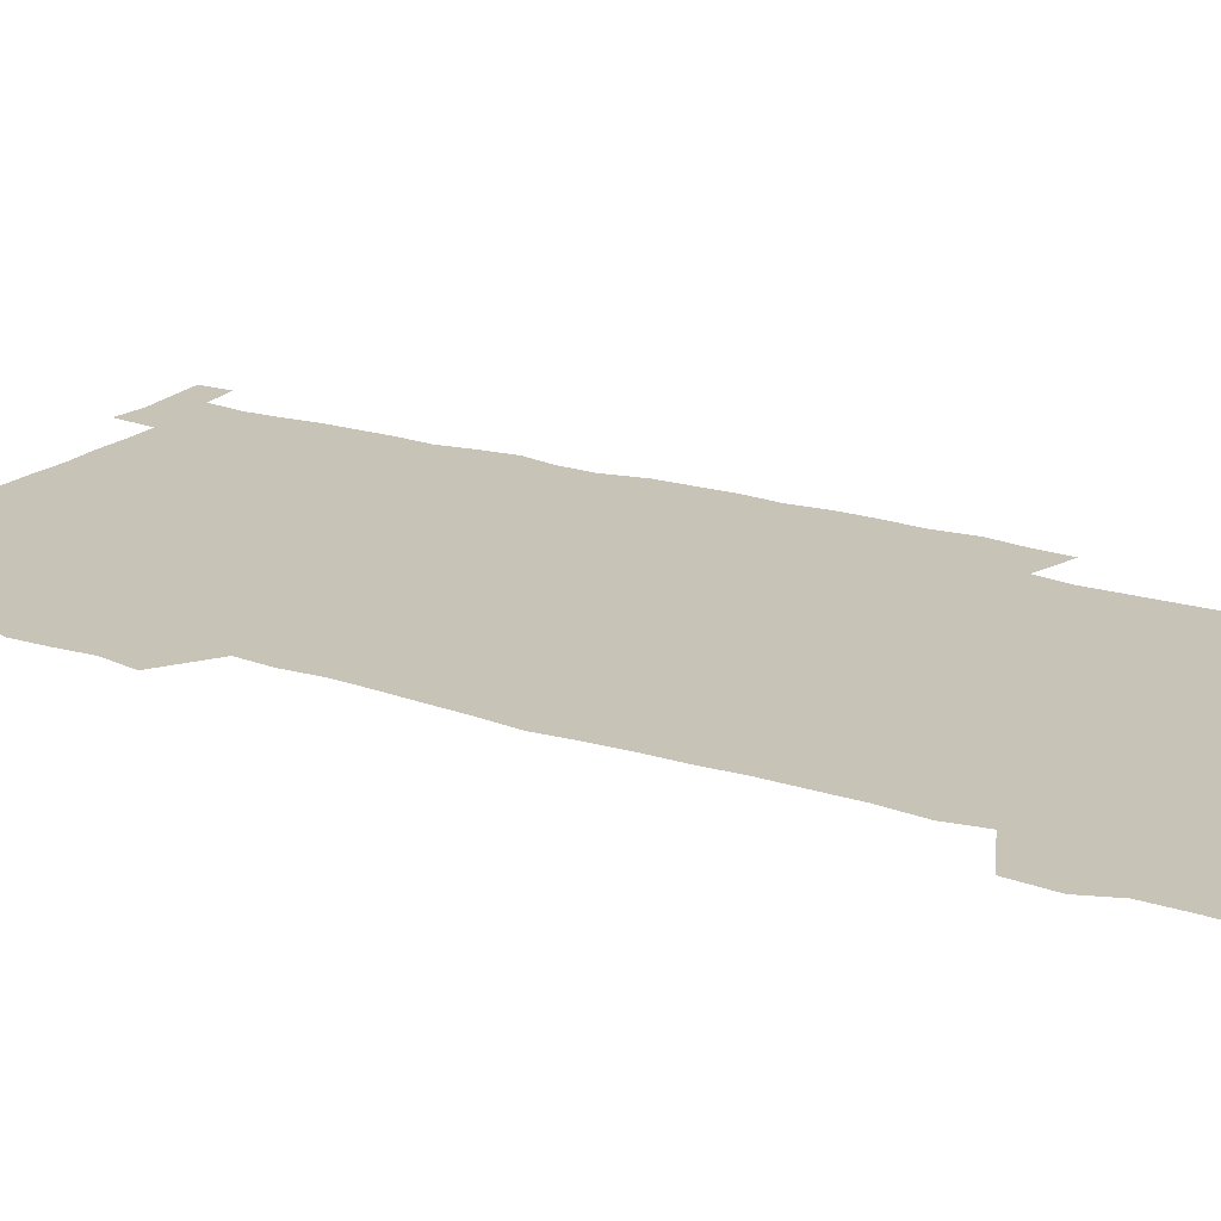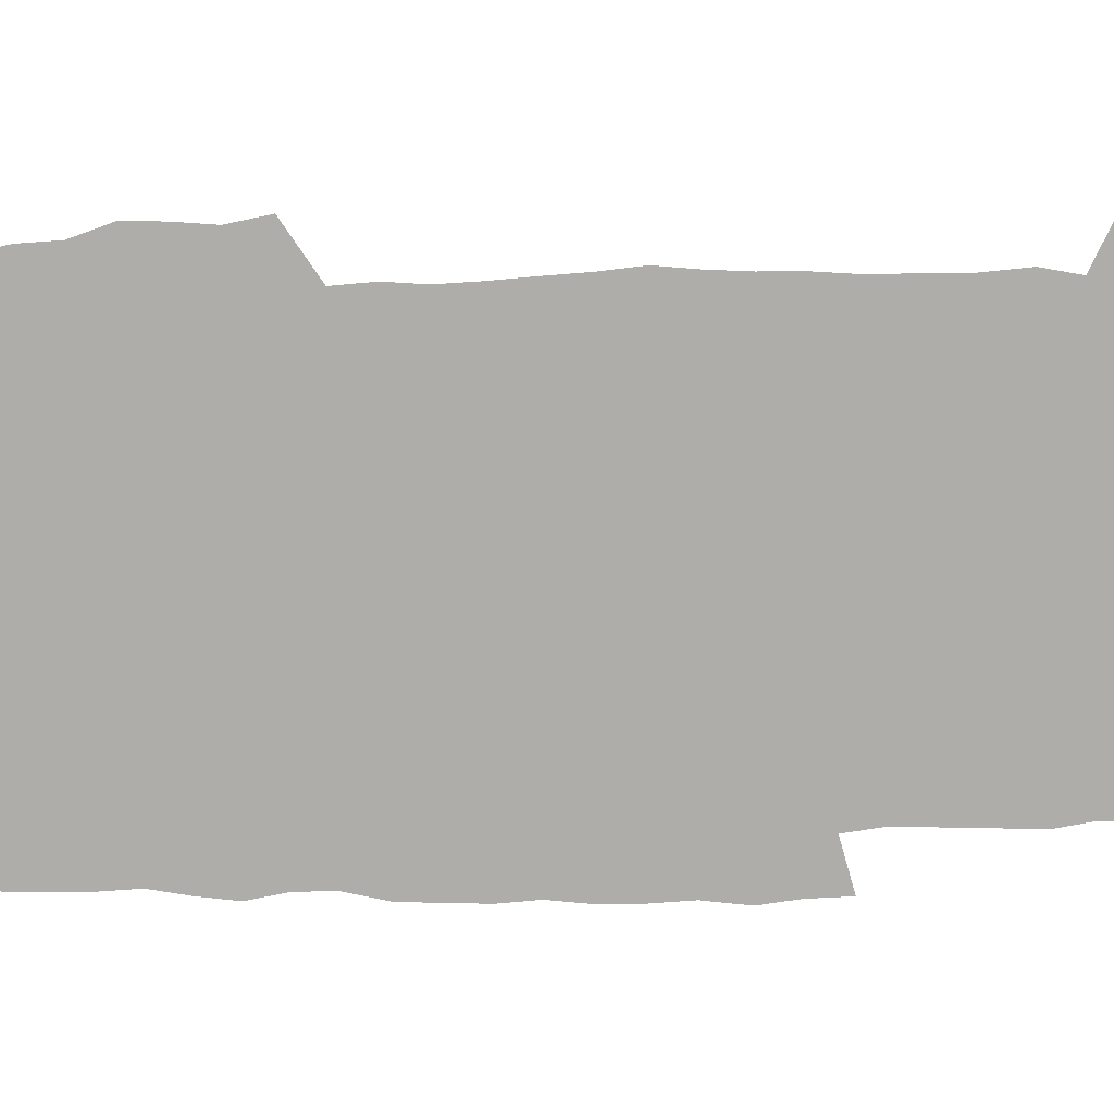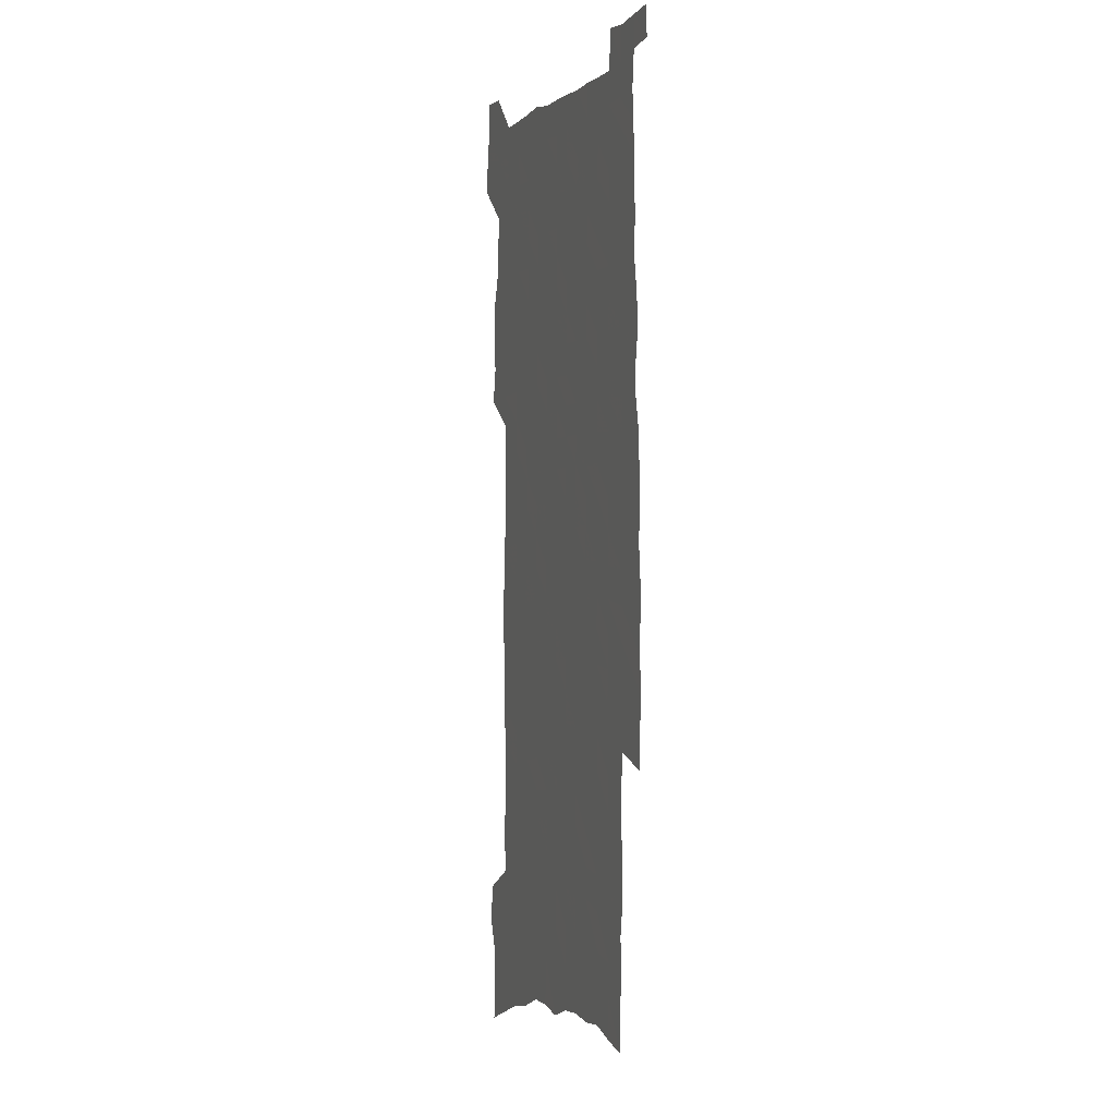
<metadata>
{"format":"obj","ext":"obj","renderer":"f3d","projection":"perspective","resolution":1024,"background":"white","views":[{"elev":19.7,"azim":-58.4,"up":"+Z"},{"elev":-77.4,"azim":-89.1,"up":"+Z"},{"elev":-0.3,"azim":71.5,"up":"+Y"}]}
</metadata>
<code>
v 564.2 386.8 0
v 564.3 386.8 0
v 564.3 386.9 0
v 564.3 387 0
v 564.3 384.8 0
v 564.3 384.9 0
v 564.3 385 0
v 564.3 385.1 0
v 564.3 385.1 0
v 564.3 386.3 0
v 564.3 386.3 0
v 564.3 386.4 0
v 564.3 386.5 0
v 564.3 386.5 0
v 564.3 386.6 0
v 564.3 386.7 0
v 564.3 386.7 0
v 564.3 386.8 0
v 564.3 386.9 0
v 564.3 387 0
v 564.4 384.9 0
v 564.4 385 0
v 564.4 385 0
v 564.4 385.1 0
v 564.4 385.2 0
v 564.4 385.3 0
v 564.4 385.3 0
v 564.4 385.4 0
v 564.4 385.5 0
v 564.4 385.6 0
v 564.4 385.6 0
v 564.4 385.7 0
v 564.4 385.8 0
v 564.4 385.8 0
v 564.4 385.9 0
v 564.4 386 0
v 564.4 386.1 0
v 564.4 386.1 0
v 564.4 386.2 0
v 564.4 386.3 0
v 564.4 386.3 0
v 564.4 386.4 0
v 564.4 386.5 0
v 564.4 386.5 0
v 564.4 386.6 0
v 564.4 386.7 0
v 564.4 386.7 0
v 564.4 386.8 0
v 564.4 386.9 0
v 564.5 384.9 0
v 564.5 385 0
v 564.5 385.1 0
v 564.5 385.1 0
v 564.5 385.2 0
v 564.5 385.3 0
v 564.5 385.4 0
v 564.5 385.4 0
v 564.5 385.5 0
v 564.5 385.6 0
v 564.5 385.7 0
v 564.5 385.7 0
v 564.5 385.8 0
v 564.5 385.9 0
v 564.5 385.9 0
v 564.5 386 0
v 564.5 386.1 0
v 564.5 386.1 0
v 564.5 386.2 0
v 564.5 386.3 0
v 564.5 386.3 0
v 564.5 386.4 0
v 564.5 386.5 0
v 564.5 386.5 0
v 564.5 386.6 0
v 564.5 386.7 0
v 564.5 386.7 0
v 564.5 386.8 0
v 564.5 386.9 0
v 564.5 384.9 0
v 564.5 385 0
v 564.5 385.1 0
v 564.6 385.2 0
v 564.6 385.2 0
v 564.6 385.3 0
v 564.6 385.4 0
v 564.6 385.5 0
v 564.6 385.5 0
v 564.6 385.6 0
v 564.6 385.7 0
v 564.6 385.7 0
v 564.5 385.8 0
v 564.5 385.9 0
v 564.6 385.9 0
v 564.6 386 0
v 564.6 386.1 0
v 564.6 386.1 0
v 564.6 386.2 0
v 564.6 386.3 0
v 564.6 386.3 0
v 564.6 386.4 0
v 564.6 386.5 0
v 564.6 386.5 0
v 564.6 386.6 0
v 564.6 386.7 0
v 564.6 386.7 0
v 564.6 386.8 0
v 564.6 386.9 0
v 564.6 384.9 0
v 564.6 385 0
v 564.6 385.1 0
v 564.6 385.2 0
v 564.6 385.3 0
v 564.6 385.3 0
v 564.6 385.4 0
v 564.6 385.5 0
v 564.6 385.5 0
v 564.6 385.6 0
v 564.6 385.7 0
v 564.6 385.7 0
v 564.6 385.8 0
v 564.6 385.9 0
v 564.6 385.9 0
v 564.6 386 0
v 564.6 386.1 0
v 564.6 386.1 0
v 564.6 386.2 0
v 564.6 386.3 0
v 564.6 386.3 0
v 564.6 386.4 0
v 564.6 386.5 0
v 564.6 386.5 0
v 564.6 386.6 0
v 564.6 386.7 0
v 564.6 386.7 0
v 564.6 386.8 0
v 564.6 386.9 0
v 564.7 384.9 0
v 564.7 385 0
v 564.7 385.1 0
v 564.7 385.2 0
v 564.7 385.3 0
v 564.7 385.3 0
v 564.7 385.4 0
v 564.7 385.5 0
v 564.7 385.5 0
v 564.7 385.6 0
v 564.7 385.7 0
v 564.7 385.7 0
v 564.7 385.8 0
v 564.7 385.9 0
v 564.7 386 0
v 564.7 386 0
v 564.7 386.1 0
v 564.7 386.2 0
v 564.7 386.2 0
v 564.7 386.3 0
v 564.7 386.3 0
v 564.7 386.4 0
v 564.7 386.5 0
v 564.7 386.5 0
v 564.7 386.6 0
v 564.7 386.7 0
v 564.7 386.7 0
v 564.7 386.8 0
v 564.7 386.9 0
v 564.8 384.9 0
v 564.8 385 0
v 564.8 385.1 0
v 564.8 385.2 0
v 564.8 385.3 0
v 564.8 385.3 0
v 564.8 385.4 0
v 564.8 385.5 0
v 564.8 385.6 0
v 564.8 385.6 0
v 564.8 385.7 0
v 564.8 385.8 0
v 564.8 385.8 0
v 564.8 385.9 0
v 564.8 386 0
v 564.8 386 0
v 564.8 386.1 0
v 564.8 386.2 0
v 564.8 386.2 0
v 564.8 386.3 0
v 564.8 386.3 0
v 564.8 386.4 0
v 564.8 386.5 0
v 564.8 386.5 0
v 564.8 386.6 0
v 564.8 386.7 0
v 564.8 386.7 0
v 564.8 386.8 0
v 564.8 386.9 0
v 564.8 385 0
v 564.8 385 0
v 564.8 385.1 0
v 564.8 385.2 0
v 564.8 385.3 0
v 564.8 385.3 0
v 564.8 385.4 0
v 564.8 385.5 0
v 564.8 385.6 0
v 564.8 385.6 0
v 564.8 385.7 0
v 564.8 385.8 0
v 564.8 385.8 0
v 564.8 385.9 0
v 564.8 386 0
v 564.8 386 0
v 564.8 386.1 0
v 564.8 386.2 0
v 564.8 386.2 0
v 564.8 386.3 0
v 564.8 386.3 0
v 564.8 386.4 0
v 564.8 386.5 0
v 564.8 386.5 0
v 564.8 386.6 0
v 564.8 386.7 0
v 564.8 386.7 0
v 564.8 386.8 0
v 564.8 386.9 0
v 564.9 385 0
v 564.9 385 0
v 564.9 385.1 0
v 564.9 385.2 0
v 564.9 385.3 0
v 564.9 385.3 0
v 564.9 385.4 0
v 564.9 385.5 0
v 564.9 385.5 0
v 564.9 385.6 0
v 564.9 385.7 0
v 564.9 385.8 0
v 564.9 385.8 0
v 564.9 385.9 0
v 564.9 386 0
v 564.9 386 0
v 564.9 386.1 0
v 564.9 386.2 0
v 564.9 386.2 0
v 564.9 386.3 0
v 564.9 386.3 0
v 564.9 386.4 0
v 564.9 386.5 0
v 564.9 386.5 0
v 564.9 386.6 0
v 564.9 386.7 0
v 564.9 386.7 0
v 564.9 386.8 0
v 564.9 386.9 0
v 565 385 0
v 565 385 0
v 565 385.1 0
v 565 385.2 0
v 565 385.3 0
v 565 385.3 0
v 565 385.4 0
v 564.9 385.5 0
v 565 385.5 0
v 565 385.6 0
v 565 385.7 0
v 565 385.8 0
v 565 385.8 0
v 565 385.9 0
v 565 386 0
v 565 386 0
v 565 386.1 0
v 565 386.2 0
v 565 386.2 0
v 565 386.3 0
v 565 386.3 0
v 565 386.4 0
v 565 386.5 0
v 565 386.5 0
v 565 386.6 0
v 565 386.7 0
v 565 386.7 0
v 565 386.8 0
v 565 386.9 0
v 565 385 0
v 565 385.1 0
v 565 385.1 0
v 565 385.2 0
v 565 385.3 0
v 565 385.3 0
v 565 385.4 0
v 565 385.5 0
v 565 385.5 0
v 565 385.6 0
v 565 385.7 0
v 565 385.8 0
v 565 385.8 0
v 565 385.9 0
v 565 386 0
v 565 386 0
v 565 386.1 0
v 565 386.2 0
v 565 386.2 0
v 565 386.3 0
v 565 386.4 0
v 565 386.4 0
v 565 386.5 0
v 565 386.5 0
v 565 386.6 0
v 565 386.7 0
v 565 386.7 0
v 565 386.8 0
v 565 386.9 0
v 565.1 384.9 0
v 565.1 385 0
v 565.1 385.1 0
v 565.1 385.2 0
v 565.1 385.3 0
v 565.1 385.3 0
v 565.1 385.4 0
v 565.1 385.5 0
v 565.1 385.5 0
v 565.1 385.6 0
v 565.1 385.7 0
v 565.1 385.7 0
v 565.1 385.8 0
v 565.1 385.9 0
v 565.1 386 0
v 565.1 386 0
v 565.1 386.1 0
v 565.1 386.1 0
v 565.1 386.2 0
v 565.1 386.3 0
v 565.1 386.3 0
v 565.1 386.4 0
v 565.1 386.5 0
v 565.1 386.5 0
v 565.1 386.6 0
v 565.1 386.7 0
v 565.1 386.7 0
v 565.1 386.8 0
v 565.1 386.9 0
v 565.1 386.9 0
v 565.2 384.9 0
v 565.2 385 0
v 565.2 385.1 0
v 565.2 385.2 0
v 565.2 385.2 0
v 565.2 385.3 0
v 565.2 385.4 0
v 565.2 385.5 0
v 565.2 385.5 0
v 565.2 385.6 0
v 565.2 385.7 0
v 565.2 385.7 0
v 565.2 385.8 0
v 565.2 385.9 0
v 565.2 385.9 0
v 565.2 386 0
v 565.2 386.1 0
v 565.2 386.1 0
v 565.2 386.2 0
v 565.2 386.3 0
v 565.2 386.3 0
v 565.2 386.4 0
v 565.2 386.5 0
v 565.2 386.5 0
v 565.2 386.6 0
v 565.2 386.7 0
v 565.2 386.7 0
v 565.2 386.8 0
v 565.2 386.9 0
v 565.2 386.9 0
v 565.3 385.5 0
v 565.3 385.6 0
v 565.3 385.6 0
v 565.3 385.7 0
v 565.3 385.8 0
v 565.3 385.9 0
v 565.3 385.9 0
v 565.3 386 0
v 565.3 386.1 0
v 565.3 386.1 0
v 565.2 386.2 0
v 565.2 386.3 0
v 565.3 386.3 0
v 565.2 386.4 0
v 565.2 386.5 0
v 565.2 386.5 0
v 565.2 386.6 0
v 565.2 386.7 0
v 565.2 386.7 0
v 565.2 386.8 0
v 565.2 386.9 0
v 565.2 386.9 0
v 565.3 386.9 0
v 565.3 386.9 0
f 16 17 1
f 1 17 2
f 17 18 2
f 2 18 3
f 18 19 3
f 3 19 4
f 19 20 4
f 5 21 6
f 21 22 6
f 6 22 7
f 22 23 7
f 7 23 8
f 23 24 8
f 8 24 9
f 24 25 9
f 39 40 10
f 10 40 11
f 40 41 11
f 11 41 12
f 41 42 12
f 12 42 13
f 42 43 13
f 13 43 14
f 43 44 14
f 14 44 15
f 44 45 15
f 15 45 16
f 45 46 16
f 16 46 17
f 46 47 17
f 17 47 18
f 47 48 18
f 18 48 19
f 48 49 19
f 19 49 20
f 21 50 22
f 50 51 22
f 22 51 23
f 51 52 23
f 23 52 24
f 52 53 24
f 24 53 25
f 53 54 25
f 25 54 26
f 54 55 26
f 26 55 27
f 55 56 27
f 27 56 28
f 56 57 28
f 28 57 29
f 57 58 29
f 29 58 30
f 58 59 30
f 30 59 31
f 59 60 31
f 31 60 32
f 60 61 32
f 32 61 33
f 61 62 33
f 33 62 34
f 62 63 34
f 34 63 35
f 63 64 35
f 35 64 36
f 64 65 36
f 36 65 37
f 65 66 37
f 37 66 38
f 66 67 38
f 38 67 39
f 67 68 39
f 39 68 40
f 68 69 40
f 40 69 41
f 69 70 41
f 41 70 42
f 70 71 42
f 42 71 43
f 71 72 43
f 43 72 44
f 72 73 44
f 44 73 45
f 73 74 45
f 45 74 46
f 74 75 46
f 46 75 47
f 75 76 47
f 47 76 48
f 76 77 48
f 48 77 49
f 77 78 49
f 50 79 51
f 79 80 51
f 51 80 52
f 80 81 52
f 52 81 53
f 81 82 53
f 53 82 54
f 82 83 54
f 54 83 55
f 83 84 55
f 55 84 56
f 84 85 56
f 56 85 57
f 85 86 57
f 57 86 58
f 86 87 58
f 58 87 59
f 87 88 59
f 59 88 60
f 88 89 60
f 60 89 61
f 89 90 61
f 61 90 62
f 90 91 62
f 62 91 63
f 91 92 63
f 63 92 64
f 92 93 64
f 64 93 65
f 93 94 65
f 65 94 66
f 94 95 66
f 66 95 67
f 95 96 67
f 67 96 68
f 96 97 68
f 68 97 69
f 97 98 69
f 69 98 70
f 98 99 70
f 70 99 71
f 99 100 71
f 71 100 72
f 100 101 72
f 72 101 73
f 101 102 73
f 73 102 74
f 102 103 74
f 74 103 75
f 103 104 75
f 75 104 76
f 104 105 76
f 76 105 77
f 105 106 77
f 77 106 78
f 106 107 78
f 79 108 80
f 108 109 80
f 80 109 81
f 109 110 81
f 81 110 82
f 110 111 82
f 82 111 83
f 111 112 83
f 83 112 84
f 112 113 84
f 84 113 85
f 113 114 85
f 85 114 86
f 114 115 86
f 86 115 87
f 115 116 87
f 87 116 88
f 116 117 88
f 88 117 89
f 117 118 89
f 89 118 90
f 118 119 90
f 90 119 91
f 119 120 91
f 91 120 92
f 120 121 92
f 92 121 93
f 121 122 93
f 93 122 94
f 122 123 94
f 94 123 95
f 123 124 95
f 95 124 96
f 124 125 96
f 96 125 97
f 125 126 97
f 97 126 98
f 126 127 98
f 98 127 99
f 127 128 99
f 99 128 100
f 128 129 100
f 100 129 101
f 129 130 101
f 101 130 102
f 130 131 102
f 102 131 103
f 131 132 103
f 103 132 104
f 132 133 104
f 104 133 105
f 133 134 105
f 105 134 106
f 134 135 106
f 106 135 107
f 135 136 107
f 108 137 109
f 137 138 109
f 109 138 110
f 138 139 110
f 110 139 111
f 139 140 111
f 111 140 112
f 140 141 112
f 112 141 113
f 141 142 113
f 113 142 114
f 142 143 114
f 114 143 115
f 143 144 115
f 115 144 116
f 144 145 116
f 116 145 117
f 145 146 117
f 117 146 118
f 146 147 118
f 118 147 119
f 147 148 119
f 119 148 120
f 148 149 120
f 120 149 121
f 149 150 121
f 121 150 122
f 150 151 122
f 122 151 123
f 151 152 123
f 123 152 124
f 152 153 124
f 124 153 125
f 153 154 125
f 125 154 126
f 154 155 126
f 126 155 127
f 155 156 127
f 127 156 128
f 156 157 128
f 128 157 129
f 157 158 129
f 129 158 130
f 158 159 130
f 130 159 131
f 159 160 131
f 131 160 132
f 160 161 132
f 132 161 133
f 161 162 133
f 133 162 134
f 162 163 134
f 134 163 135
f 163 164 135
f 135 164 136
f 164 165 136
f 137 166 138
f 166 167 138
f 138 167 139
f 167 168 139
f 139 168 140
f 168 169 140
f 140 169 141
f 169 170 141
f 141 170 142
f 170 171 142
f 142 171 143
f 171 172 143
f 143 172 144
f 172 173 144
f 144 173 145
f 173 174 145
f 145 174 146
f 174 175 146
f 146 175 147
f 175 176 147
f 147 176 148
f 176 177 148
f 148 177 149
f 177 178 149
f 149 178 150
f 178 179 150
f 150 179 151
f 179 180 151
f 151 180 152
f 180 181 152
f 152 181 153
f 181 182 153
f 153 182 154
f 182 183 154
f 154 183 155
f 183 184 155
f 155 184 156
f 184 185 156
f 156 185 157
f 185 186 157
f 157 186 158
f 186 187 158
f 158 187 159
f 187 188 159
f 159 188 160
f 188 189 160
f 160 189 161
f 189 190 161
f 161 190 162
f 190 191 162
f 162 191 163
f 191 192 163
f 163 192 164
f 192 193 164
f 164 193 165
f 193 194 165
f 166 195 167
f 195 196 167
f 167 196 168
f 196 197 168
f 168 197 169
f 197 198 169
f 169 198 170
f 198 199 170
f 170 199 171
f 199 200 171
f 171 200 172
f 200 201 172
f 172 201 173
f 201 202 173
f 173 202 174
f 202 203 174
f 174 203 175
f 203 204 175
f 175 204 176
f 204 205 176
f 176 205 177
f 205 206 177
f 177 206 178
f 206 207 178
f 178 207 179
f 207 208 179
f 179 208 180
f 208 209 180
f 180 209 181
f 209 210 181
f 181 210 182
f 210 211 182
f 182 211 183
f 211 212 183
f 183 212 184
f 212 213 184
f 184 213 185
f 213 214 185
f 185 214 186
f 214 215 186
f 186 215 187
f 215 216 187
f 187 216 188
f 216 217 188
f 188 217 189
f 217 218 189
f 189 218 190
f 218 219 190
f 190 219 191
f 219 220 191
f 191 220 192
f 220 221 192
f 192 221 193
f 221 222 193
f 193 222 194
f 222 223 194
f 195 224 196
f 224 225 196
f 196 225 197
f 225 226 197
f 197 226 198
f 226 227 198
f 198 227 199
f 227 228 199
f 199 228 200
f 228 229 200
f 200 229 201
f 229 230 201
f 201 230 202
f 230 231 202
f 202 231 203
f 231 232 203
f 203 232 204
f 232 233 204
f 204 233 205
f 233 234 205
f 205 234 206
f 234 235 206
f 206 235 207
f 235 236 207
f 207 236 208
f 236 237 208
f 208 237 209
f 237 238 209
f 209 238 210
f 238 239 210
f 210 239 211
f 239 240 211
f 211 240 212
f 240 241 212
f 212 241 213
f 241 242 213
f 213 242 214
f 242 243 214
f 214 243 215
f 243 244 215
f 215 244 216
f 244 245 216
f 216 245 217
f 245 246 217
f 217 246 218
f 246 247 218
f 218 247 219
f 247 248 219
f 219 248 220
f 248 249 220
f 220 249 221
f 249 250 221
f 221 250 222
f 250 251 222
f 222 251 223
f 251 252 223
f 224 253 225
f 253 254 225
f 225 254 226
f 254 255 226
f 226 255 227
f 255 256 227
f 227 256 228
f 256 257 228
f 228 257 229
f 257 258 229
f 229 258 230
f 258 259 230
f 230 259 231
f 259 260 231
f 231 260 232
f 260 261 232
f 232 261 233
f 261 262 233
f 233 262 234
f 262 263 234
f 234 263 235
f 263 264 235
f 235 264 236
f 264 265 236
f 236 265 237
f 265 266 237
f 237 266 238
f 266 267 238
f 238 267 239
f 267 268 239
f 239 268 240
f 268 269 240
f 240 269 241
f 269 270 241
f 241 270 242
f 270 271 242
f 242 271 243
f 271 272 243
f 243 272 244
f 272 273 244
f 244 273 245
f 273 274 245
f 245 274 246
f 274 275 246
f 246 275 247
f 275 276 247
f 247 276 248
f 276 277 248
f 248 277 249
f 277 278 249
f 249 278 250
f 278 279 250
f 250 279 251
f 279 280 251
f 251 280 252
f 280 281 252
f 253 282 254
f 282 283 254
f 254 283 255
f 283 284 255
f 255 284 256
f 284 285 256
f 256 285 257
f 285 286 257
f 257 286 258
f 286 287 258
f 258 287 259
f 287 288 259
f 259 288 260
f 288 289 260
f 260 289 261
f 289 290 261
f 261 290 262
f 290 291 262
f 262 291 263
f 291 292 263
f 263 292 264
f 292 293 264
f 264 293 265
f 293 294 265
f 265 294 266
f 294 295 266
f 266 295 267
f 295 296 267
f 267 296 268
f 296 297 268
f 268 297 269
f 297 298 269
f 269 298 270
f 298 299 270
f 270 299 271
f 299 300 271
f 271 300 272
f 300 301 272
f 272 301 273
f 301 302 273
f 273 302 274
f 302 303 274
f 274 303 275
f 303 304 275
f 275 304 276
f 304 305 276
f 276 305 277
f 305 306 277
f 277 306 278
f 306 307 278
f 278 307 279
f 307 308 279
f 279 308 280
f 308 309 280
f 280 309 281
f 309 310 281
f 282 311 283
f 311 312 283
f 283 312 284
f 312 313 284
f 284 313 285
f 313 314 285
f 285 314 286
f 314 315 286
f 286 315 287
f 315 316 287
f 287 316 288
f 316 317 288
f 288 317 289
f 317 318 289
f 289 318 290
f 318 319 290
f 290 319 291
f 319 320 291
f 291 320 292
f 320 321 292
f 292 321 293
f 321 322 293
f 293 322 294
f 322 323 294
f 294 323 295
f 323 324 295
f 295 324 296
f 324 325 296
f 296 325 297
f 325 326 297
f 297 326 298
f 326 327 298
f 298 327 299
f 327 328 299
f 299 328 300
f 328 329 300
f 300 329 301
f 329 330 301
f 301 330 302
f 330 331 302
f 302 331 303
f 331 332 303
f 303 332 304
f 332 333 304
f 304 333 305
f 333 334 305
f 305 334 306
f 334 335 306
f 306 335 307
f 335 336 307
f 307 336 308
f 336 337 308
f 308 337 309
f 337 338 309
f 309 338 310
f 338 339 310
f 311 341 312
f 341 342 312
f 312 342 313
f 342 343 313
f 313 343 314
f 343 344 314
f 314 344 315
f 344 345 315
f 315 345 316
f 345 346 316
f 316 346 317
f 346 347 317
f 317 347 318
f 347 348 318
f 318 348 319
f 348 349 319
f 319 349 320
f 349 350 320
f 320 350 321
f 350 351 321
f 321 351 322
f 351 352 322
f 322 352 323
f 352 353 323
f 323 353 324
f 353 354 324
f 324 354 325
f 354 355 325
f 325 355 326
f 355 356 326
f 326 356 327
f 356 357 327
f 327 357 328
f 357 358 328
f 328 358 329
f 358 359 329
f 329 359 330
f 359 360 330
f 330 360 331
f 360 361 331
f 331 361 332
f 361 362 332
f 332 362 333
f 362 363 333
f 333 363 334
f 363 364 334
f 334 364 335
f 364 365 335
f 335 365 336
f 365 366 336
f 336 366 337
f 366 367 337
f 337 367 338
f 367 368 338
f 338 368 339
f 368 369 339
f 339 369 340
f 369 370 340
f 349 371 350
f 371 372 350
f 350 372 351
f 372 373 351
f 351 373 352
f 373 374 352
f 352 374 353
f 374 375 353
f 353 375 354
f 375 376 354
f 354 376 355
f 376 377 355
f 355 377 356
f 377 378 356
f 356 378 357
f 378 379 357
f 357 379 358
f 379 380 358
f 358 380 359
f 380 381 359
f 359 381 360
f 381 382 360
f 360 382 361
f 382 383 361
f 361 383 362
f 383 384 362
f 362 384 363
f 384 385 363
f 363 385 364
f 385 386 364
f 364 386 365
f 386 387 365
f 365 387 366
f 387 388 366
f 366 388 367
f 388 389 367
f 367 389 368
f 389 390 368
f 368 390 369
f 390 391 369
f 369 391 370
f 391 392 370
f 391 393 392
f 393 394 392

</code>
